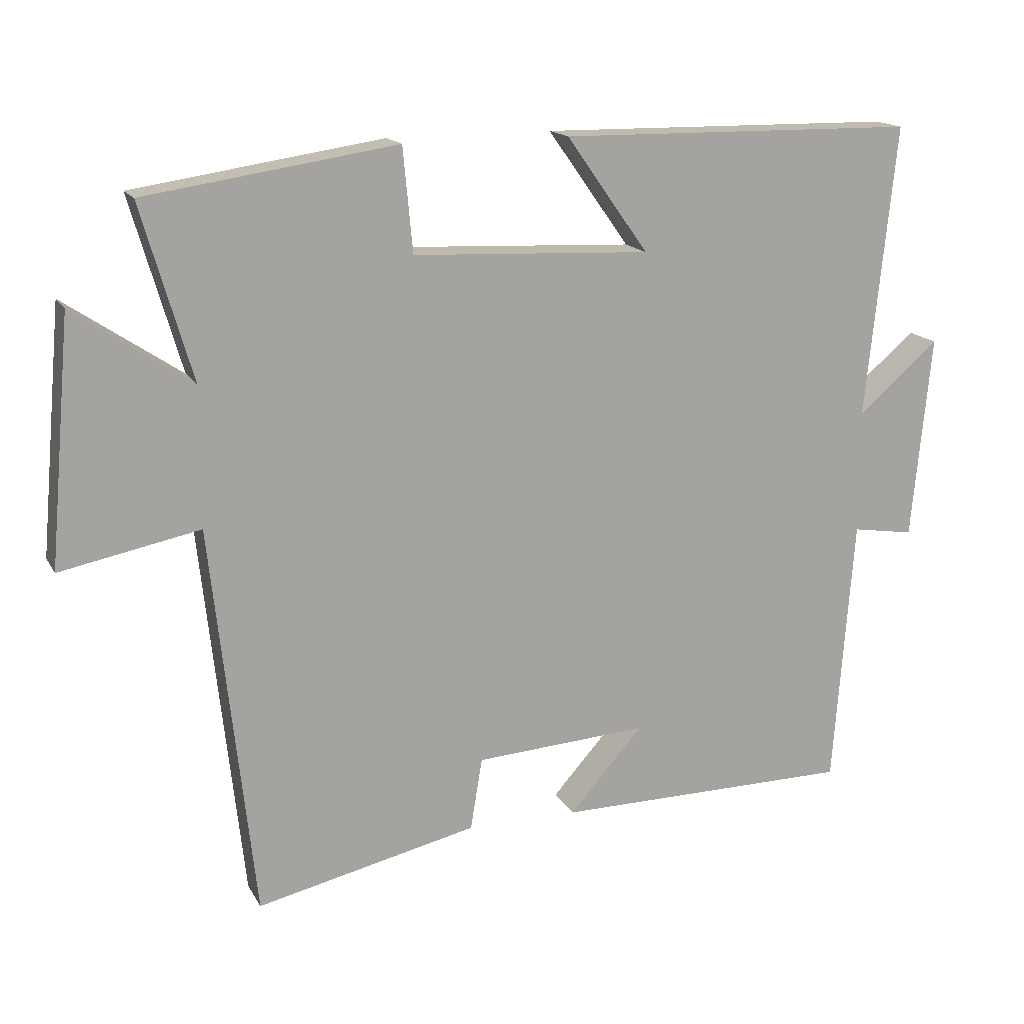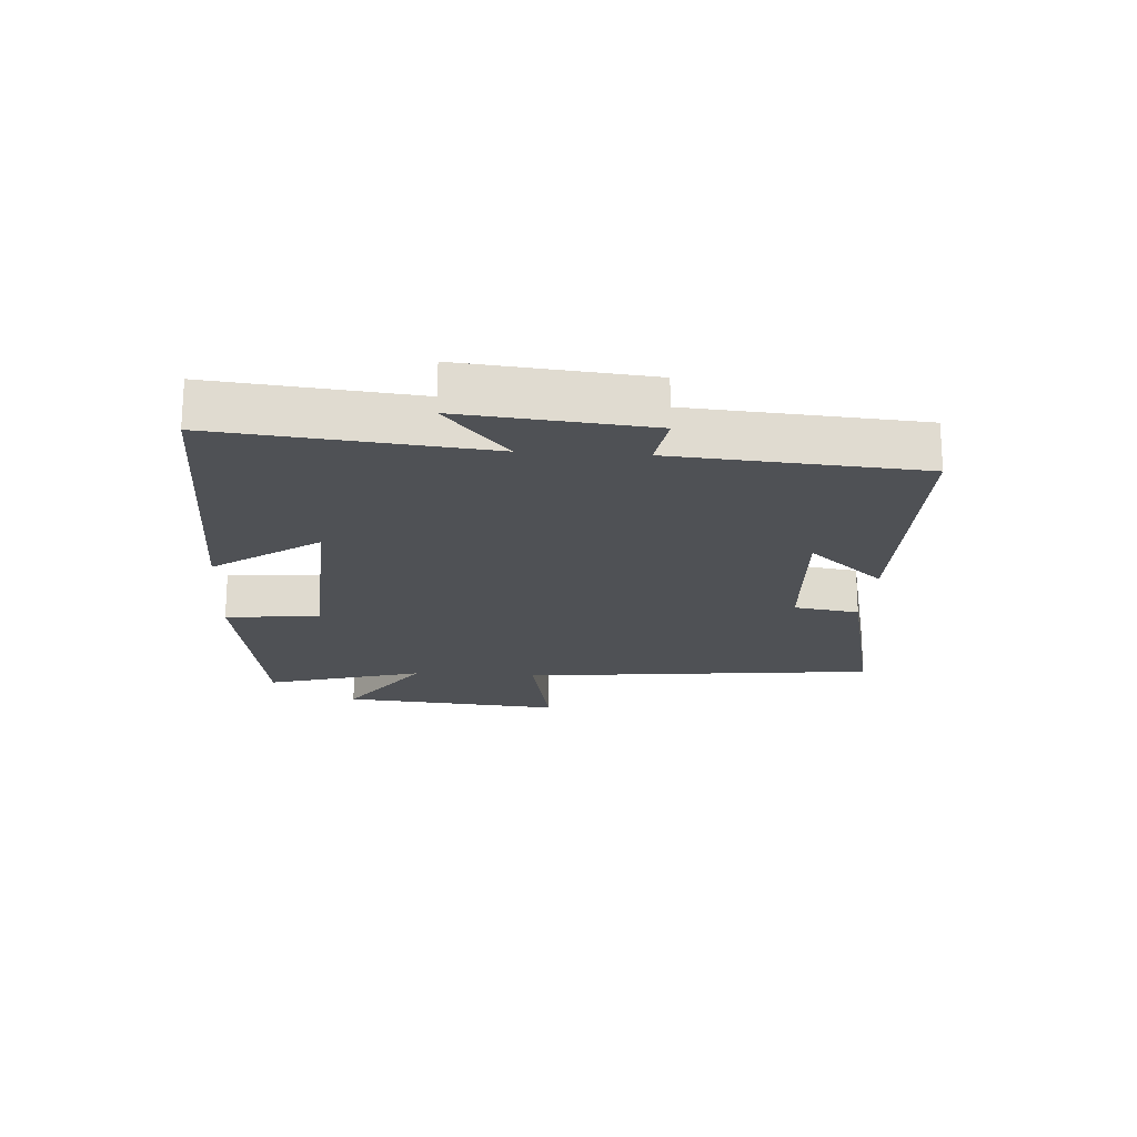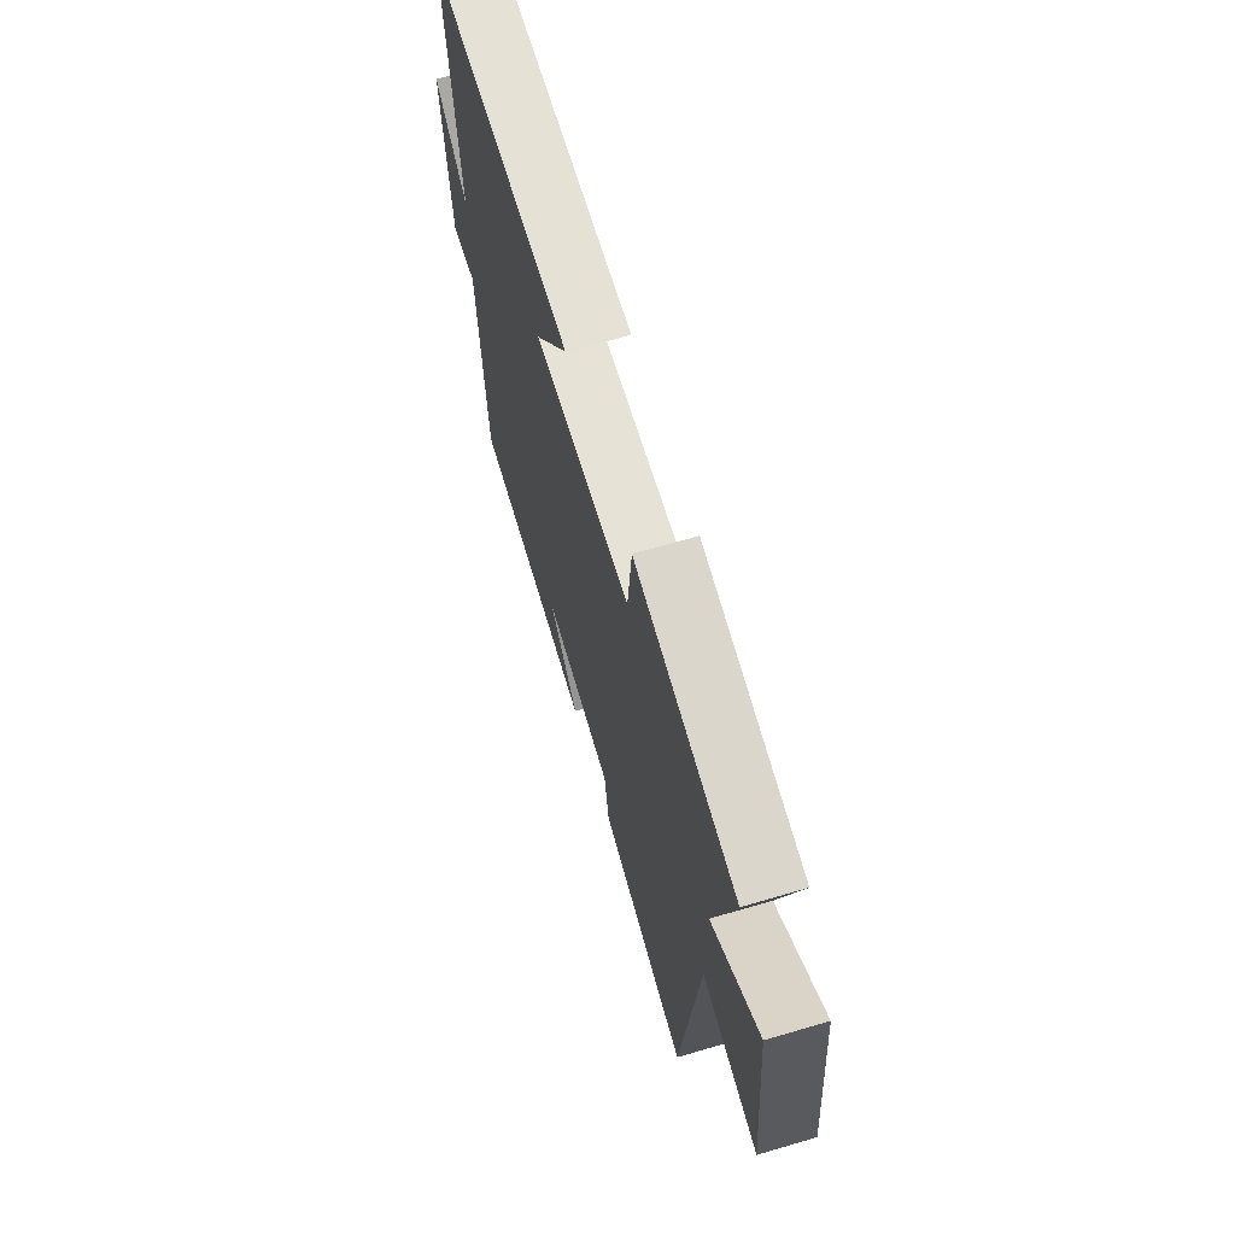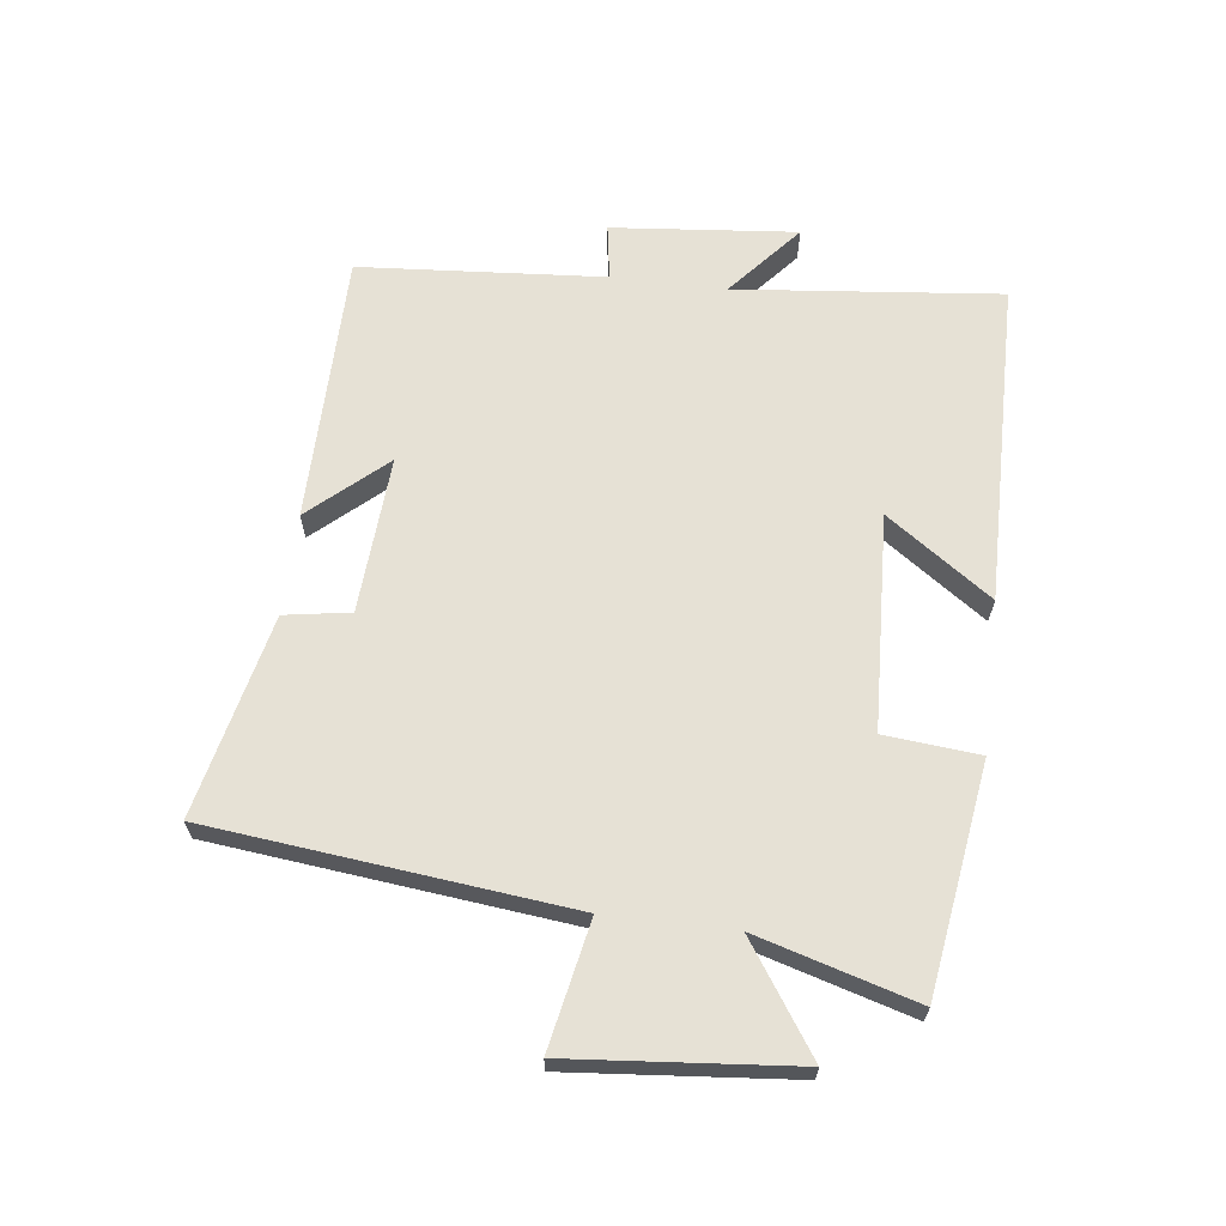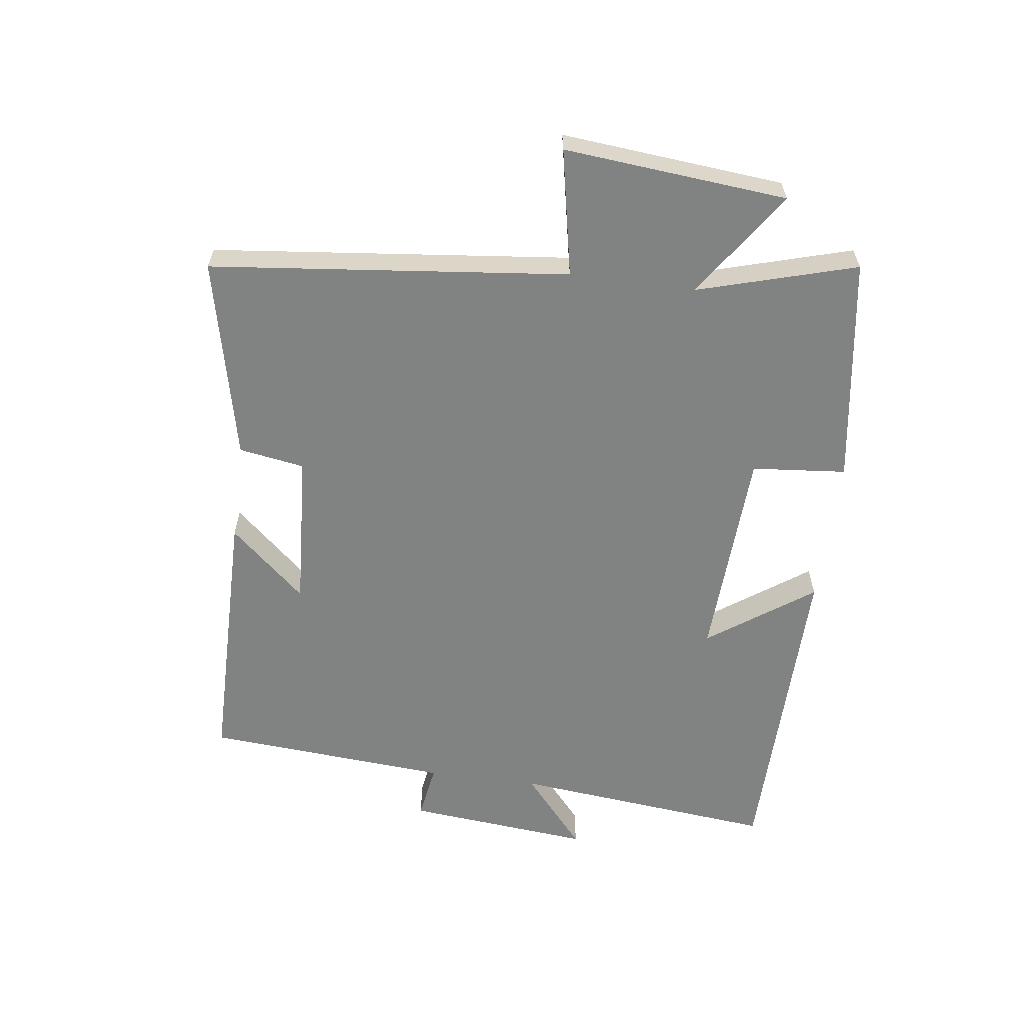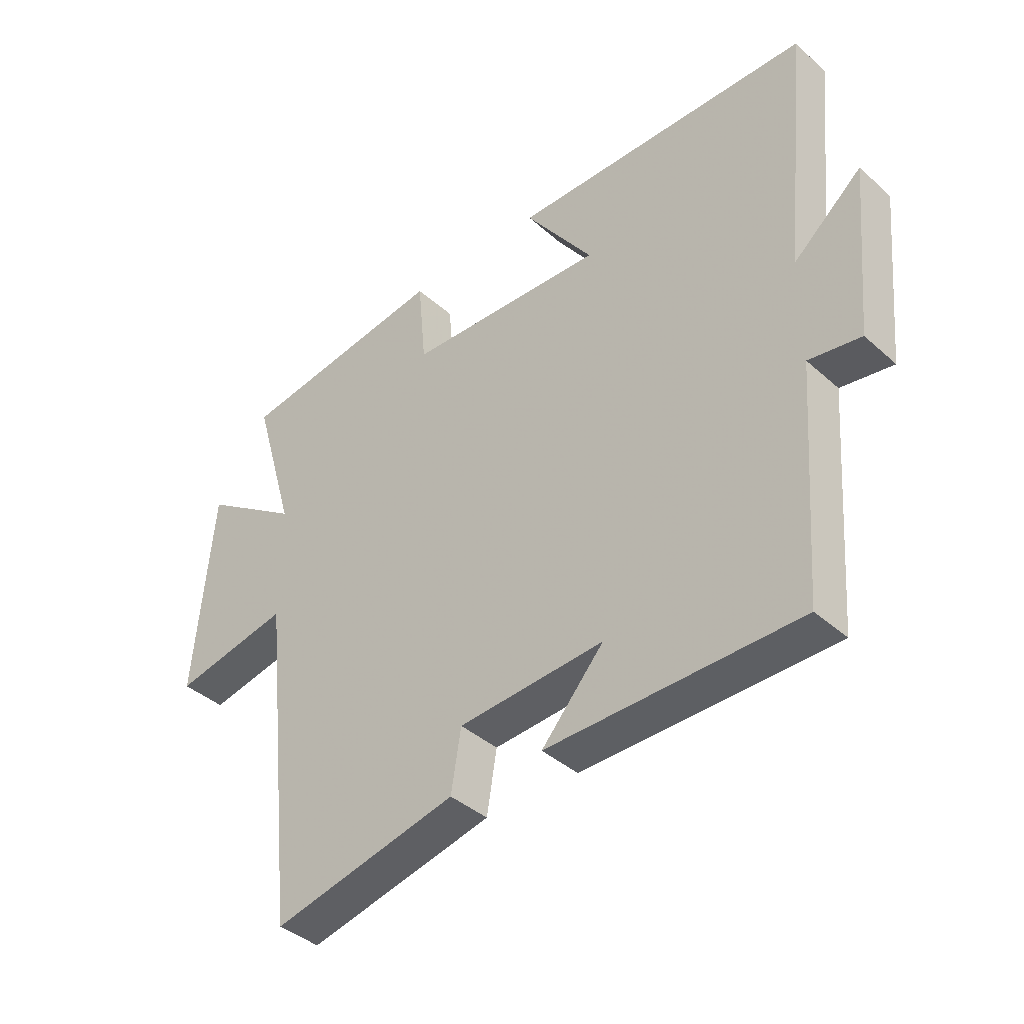
<metadata>
{"format":"obj","ext":"obj","renderer":"f3d","projection":"perspective","resolution":1024,"background":"white","views":[{"elev":16.0,"azim":-20.4,"up":"+Z"},{"elev":-19.6,"azim":86.1,"up":"+Y"},{"elev":65.8,"azim":-106.4,"up":"+Z"},{"elev":64.6,"azim":-83.0,"up":"+Y"},{"elev":-60.6,"azim":-97.6,"up":"+Y"},{"elev":-39.7,"azim":42.3,"up":"+Z"}]}
</metadata>
<code>
v 0.543 0.07 0.493
v 0.5 0.07 0.072
v 0.617 0.07 0.172
v 0.589 0.07 -0.122
v 0.5 0.07 -0.108
v 0.471 0.07 -0.497
v 0.041 0.07 -0.5
v 0.148 0.07 -0.38
v -0.102 0.07 -0.396
v -0.119 0.07 -0.5
v -0.438 0.07 -0.572
v -0.5 0.07 -0.005
v -0.701 0.07 -0.045
v -0.669 0.07 0.309
v -0.5 0.07 0.195
v -0.573 0.07 0.446
v -0.211 0.07 0.5
v -0.197 0.07 0.35
v 0.145 0.07 0.334
v 0.027 0.07 0.5
v 0.543 0 0.493
v 0.5 0 0.072
v 0.617 0 0.172
v 0.589 0 -0.122
v 0.5 0 -0.108
v 0.471 0 -0.497
v 0.041 0 -0.5
v 0.148 0 -0.38
v -0.102 0 -0.396
v -0.119 0 -0.5
v -0.438 0 -0.572
v -0.5 0 -0.005
v -0.701 0 -0.045
v -0.669 0 0.309
v -0.5 0 0.195
v -0.573 0 0.446
v -0.211 0 0.5
v -0.197 0 0.35
v 0.145 0 0.334
v 0.027 0 0.5
f 19 20 1 2
f 18 19 2
f 15 16 17 18
f 15 18 2
f 12 13 14 15
f 12 15 2
f 9 10 11 12
f 8 9 12 2
f 5 6 7 8
f 5 8 2 3
f 3 4 5
f 22 21 40 39
f 22 39 38
f 38 37 36 35
f 22 38 35
f 35 34 33 32
f 22 35 32
f 32 31 30 29
f 22 32 29 28
f 28 27 26 25
f 23 22 28 25
f 25 24 23
f 1 21 22 2
f 2 22 23 3
f 3 23 24 4
f 4 24 25 5
f 5 25 26 6
f 6 26 27 7
f 7 27 28 8
f 8 28 29 9
f 9 29 30 10
f 10 30 31 11
f 11 31 32 12
f 12 32 33 13
f 13 33 34 14
f 14 34 35 15
f 15 35 36 16
f 16 36 37 17
f 17 37 38 18
f 18 38 39 19
f 19 39 40 20
f 20 40 21 1

</code>
